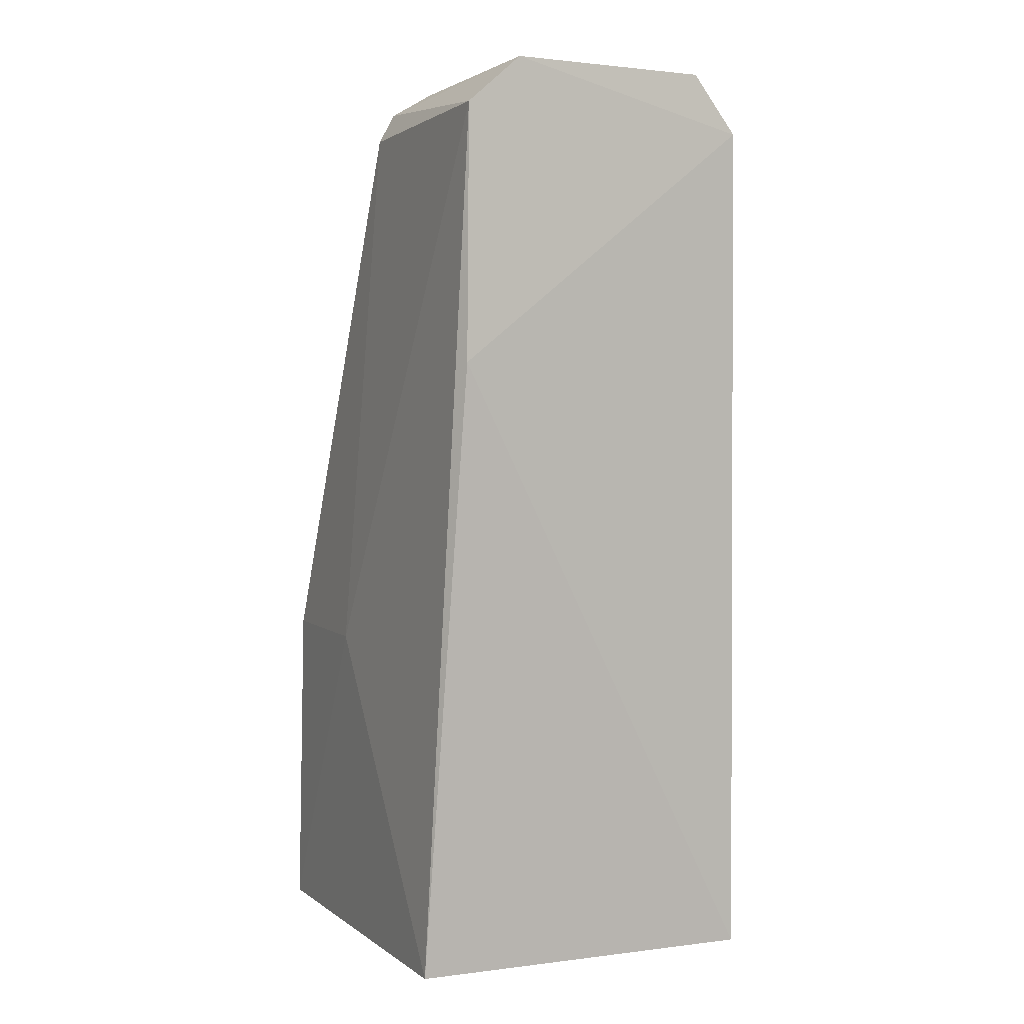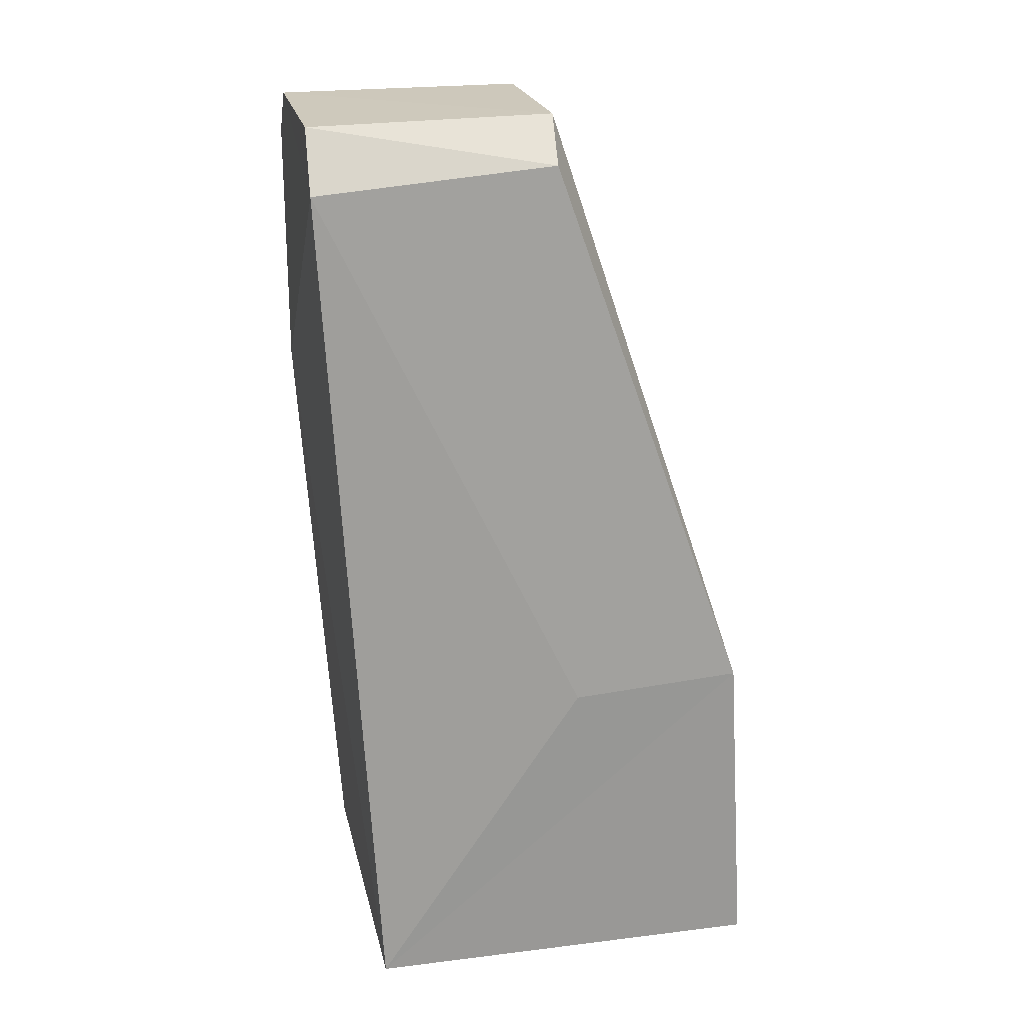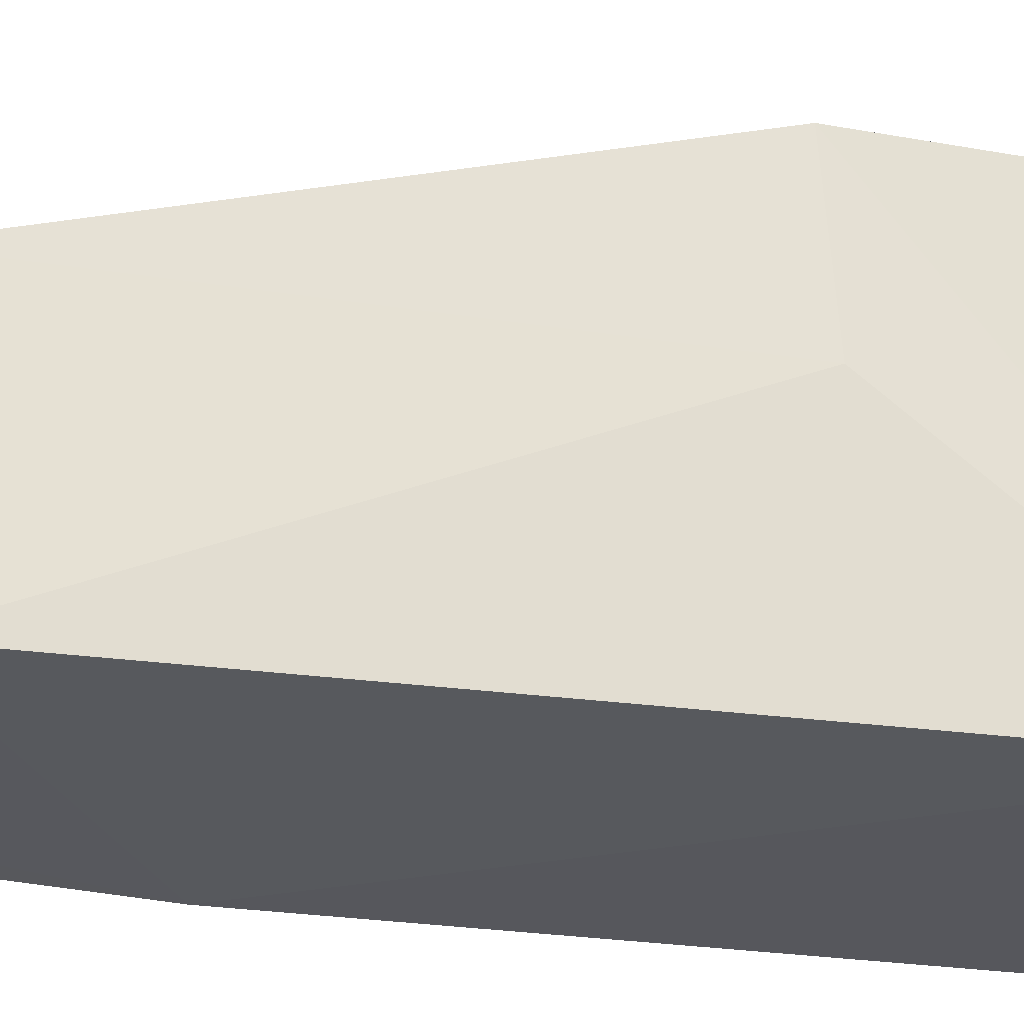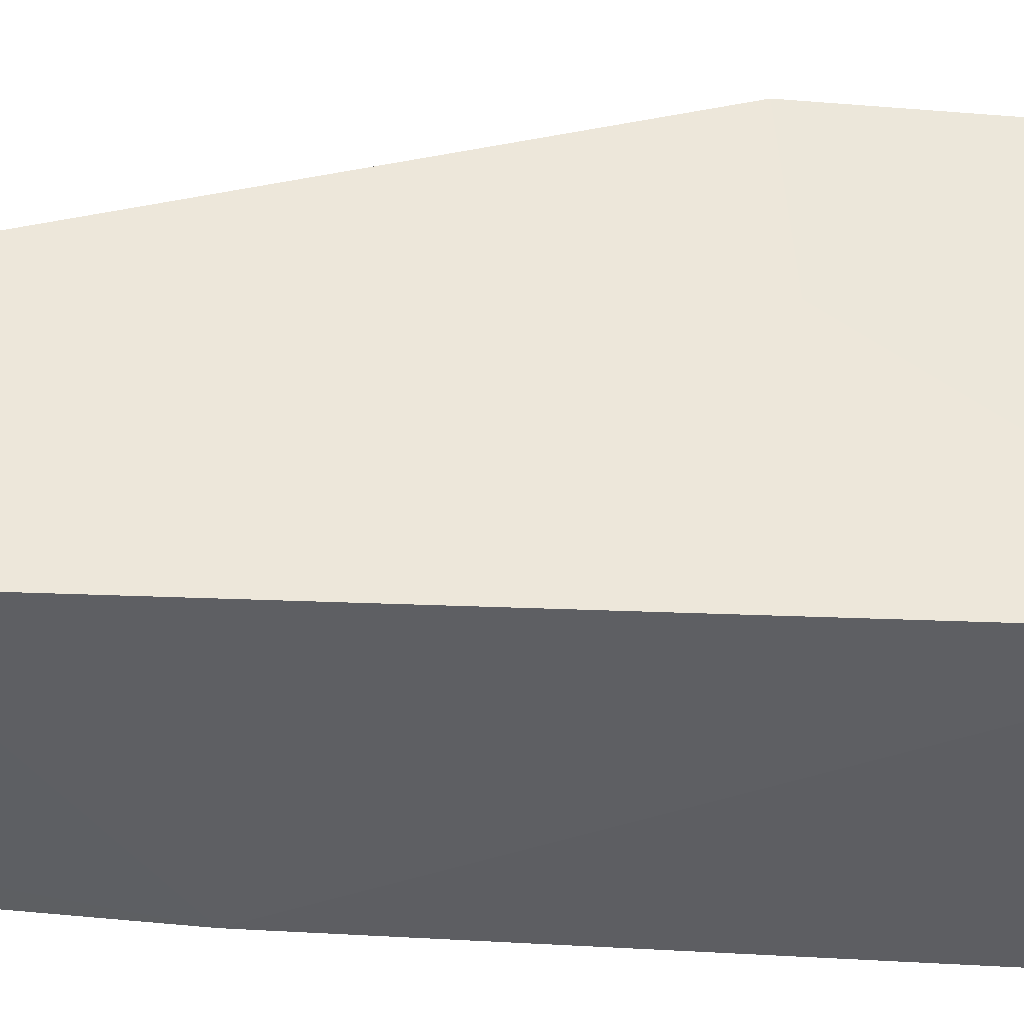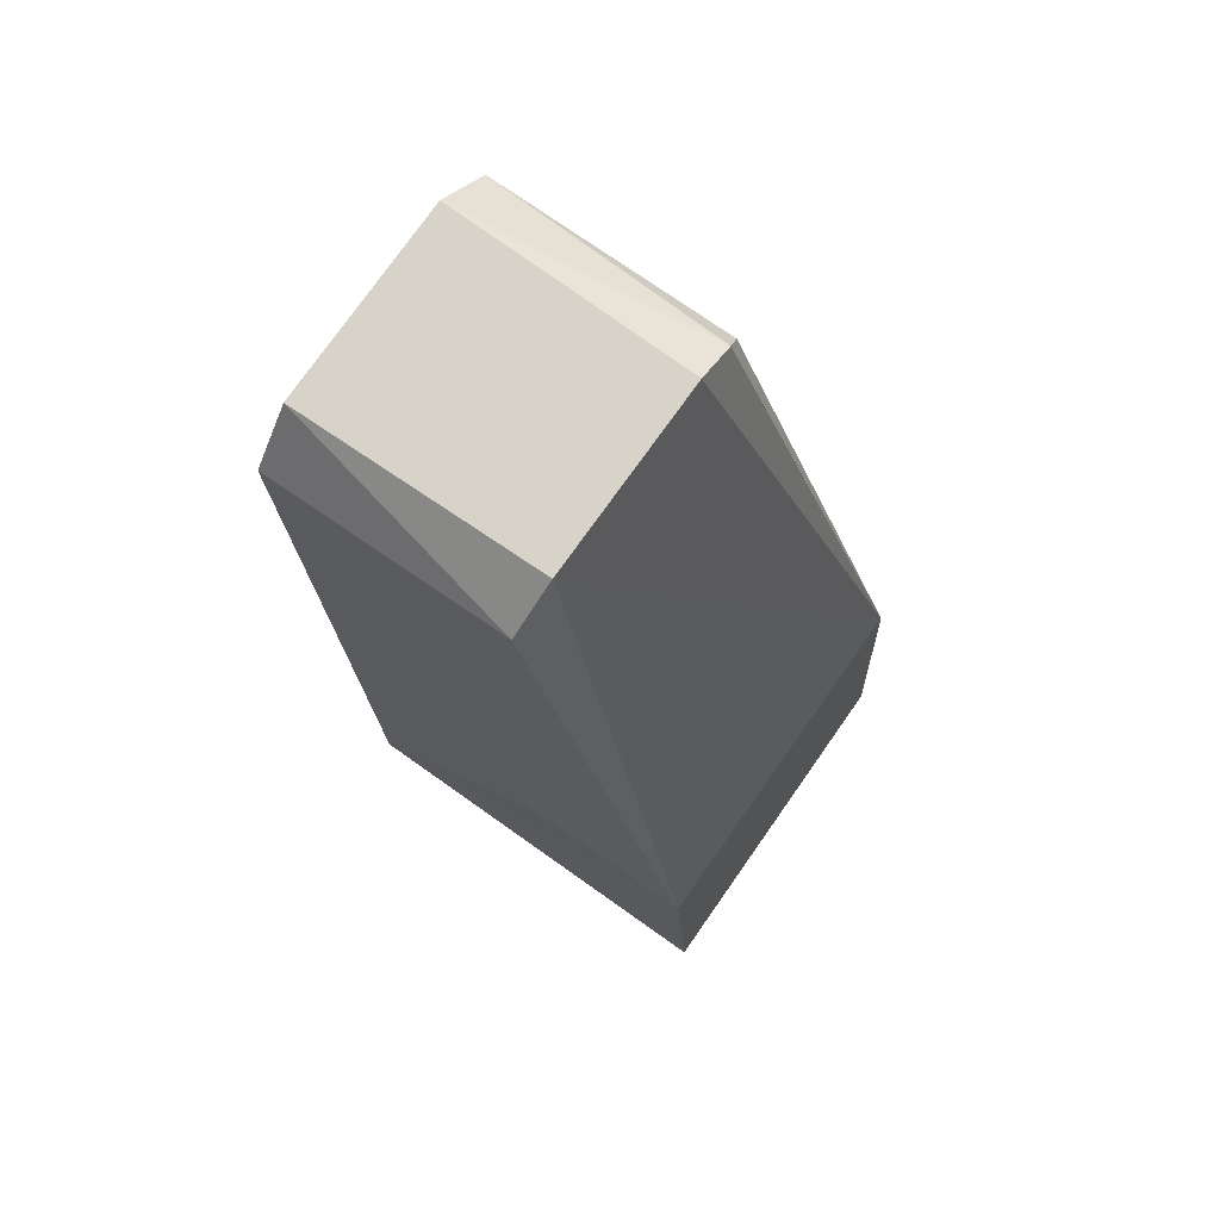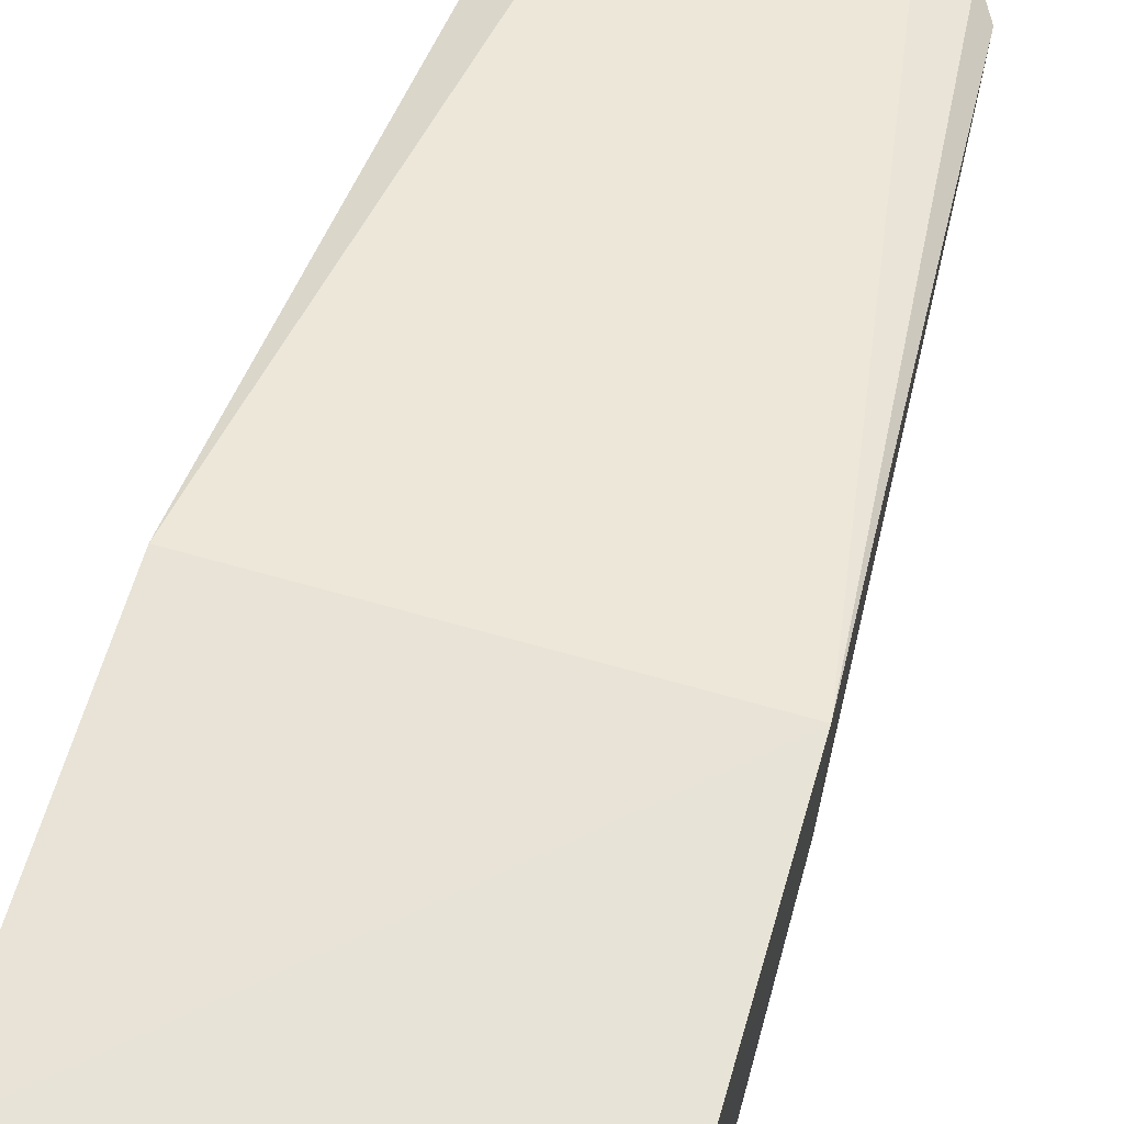
<metadata>
{"format":"obj","ext":"obj","renderer":"f3d","projection":"perspective","resolution":1024,"background":"white","views":[{"elev":2.3,"azim":-24.3,"up":"+Z"},{"elev":21.5,"azim":78.0,"up":"+Z"},{"elev":-29.2,"azim":70.6,"up":"+Y"},{"elev":-40.3,"azim":81.3,"up":"+Y"},{"elev":75.8,"azim":125.4,"up":"+Z"},{"elev":66.3,"azim":-163.7,"up":"+Y"}]}
</metadata>
<code>
v  0.01036 0.0264 0.0001546
v  0.01045 0.002583 0.0001468
v  -0.01039 0.002534 0.0001317
v  -0.01048 0.0161 0.01899
v  -0.0104 0.02631 0.0001665
v  -0.01039 0.02522 0.01919
v  -0.00873 -2.353e-05 0.03616
v  0.0104 0.02525 0.01904
v  0.00584 0.01427 0.0538
v  0.008616 0.01399 0.05133
v  0.01049 0.0151 0.01844
v  0.008693 -0.0001326 0.05017
v  -0.008623 -5.68e-05 0.05095
v  -0.005481 -9.112e-05 0.05372
v  -0.005278 0.01429 0.05385
v  -0.007778 0.01422 0.05237
v  -0.008841 0.01392 0.05059
v  0.006138 -2.06e-05 0.05358
g <STL_BINARY>
f 1 2 3
f 3 4 5
f 5 4 6
f 2 7 3
f 8 6 9
f 3 5 1
f 10 11 8
f 11 12 2
f 10 12 11
f 13 3 7
f 2 12 7
f 12 14 7
f 8 11 2
f 8 2 1
f 8 1 6
f 6 15 9
f 16 15 6
f 13 14 16
f 3 13 4
f 8 9 10
f 1 5 6
f 4 17 6
f 17 16 6
f 9 14 18
f 15 14 9
f 12 18 14
f 18 12 10
f 14 13 7
f 16 14 15
f 13 17 4
f 18 10 9
f 16 17 13

</code>
